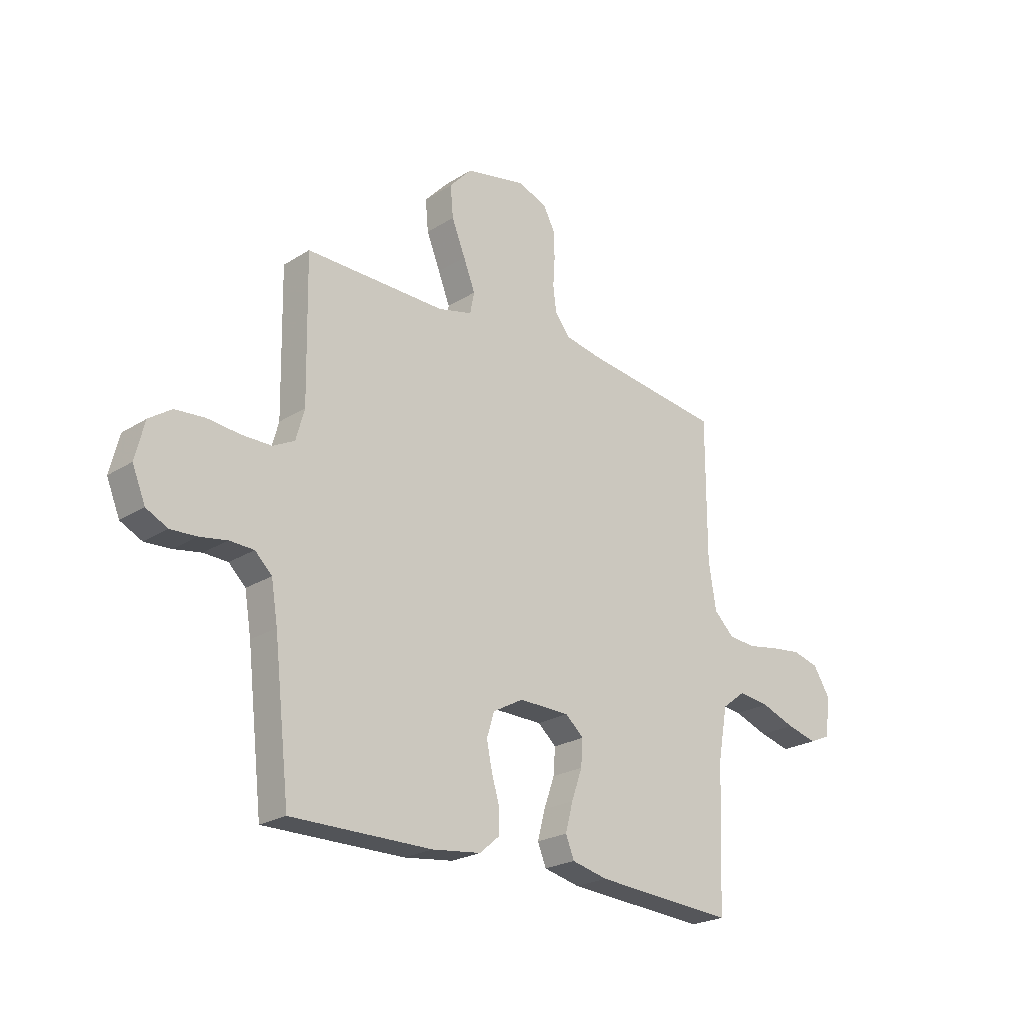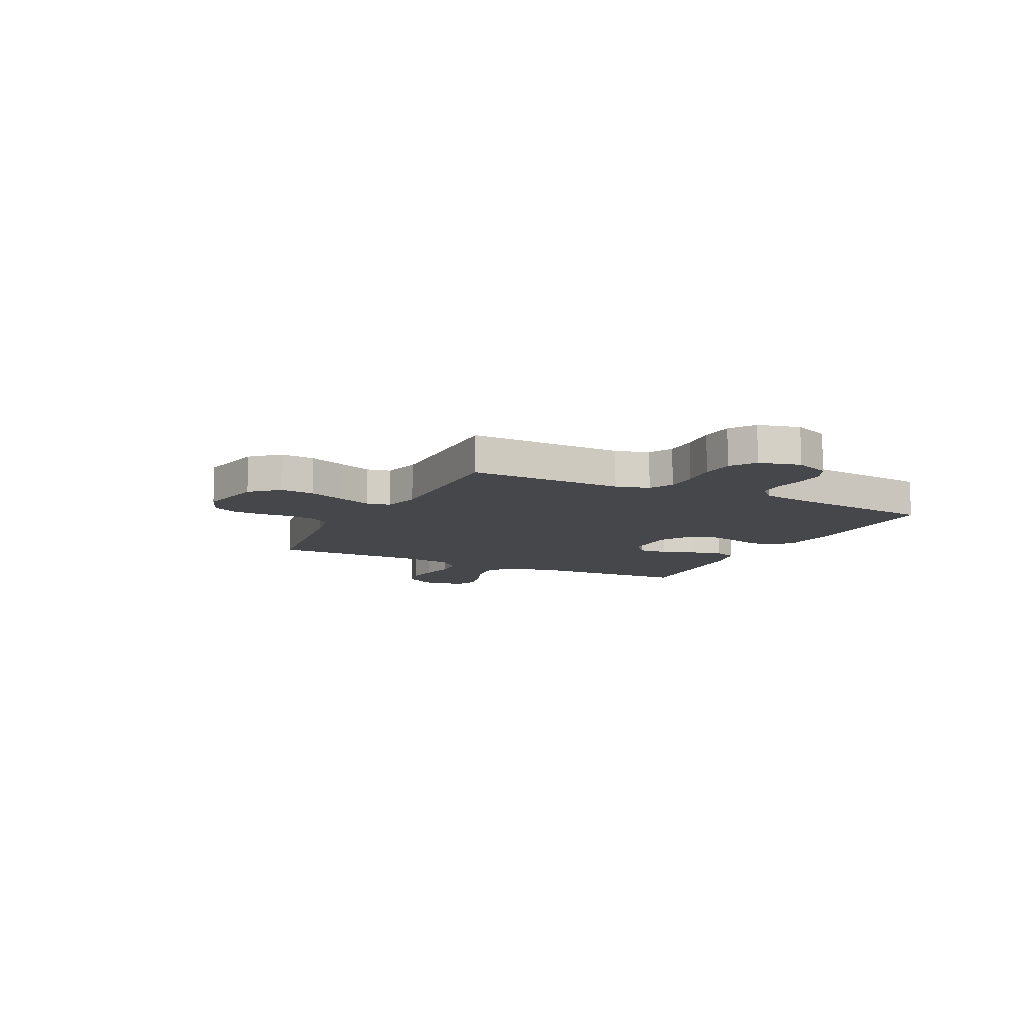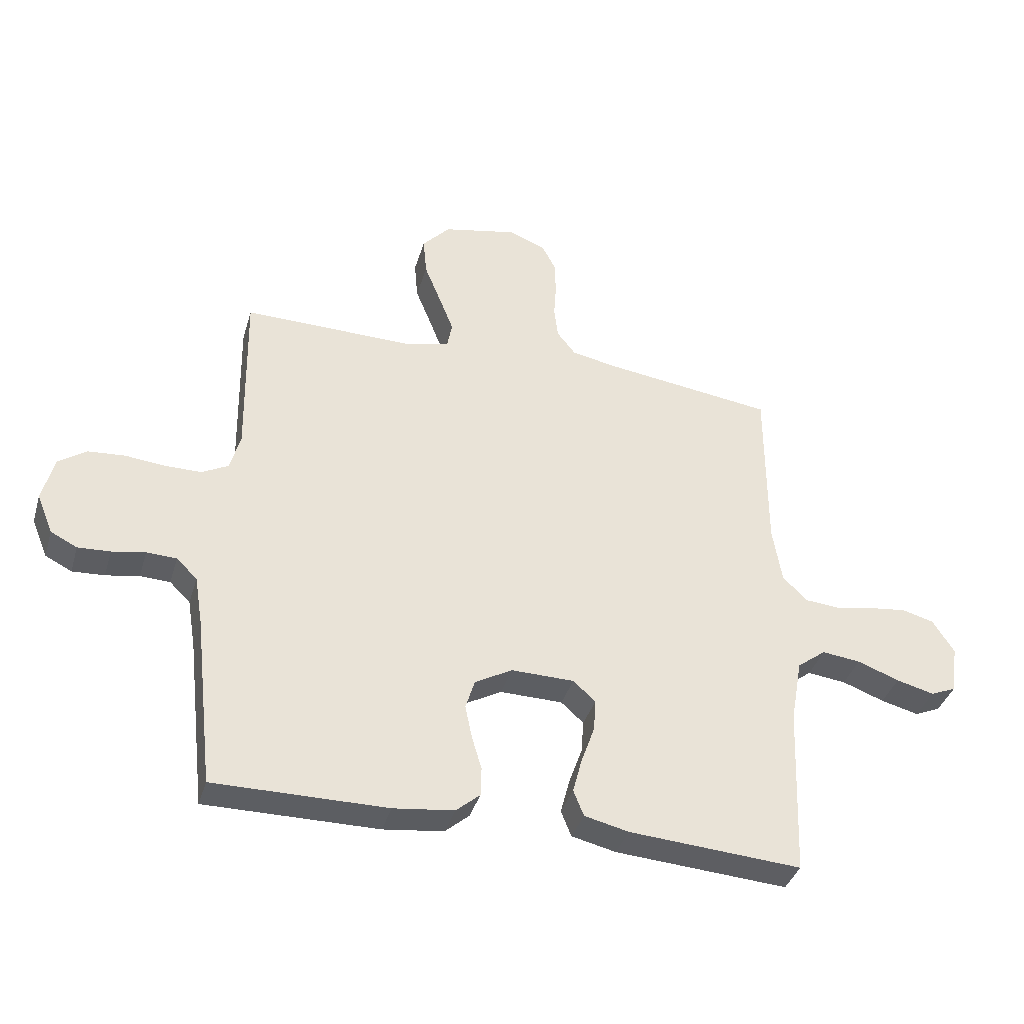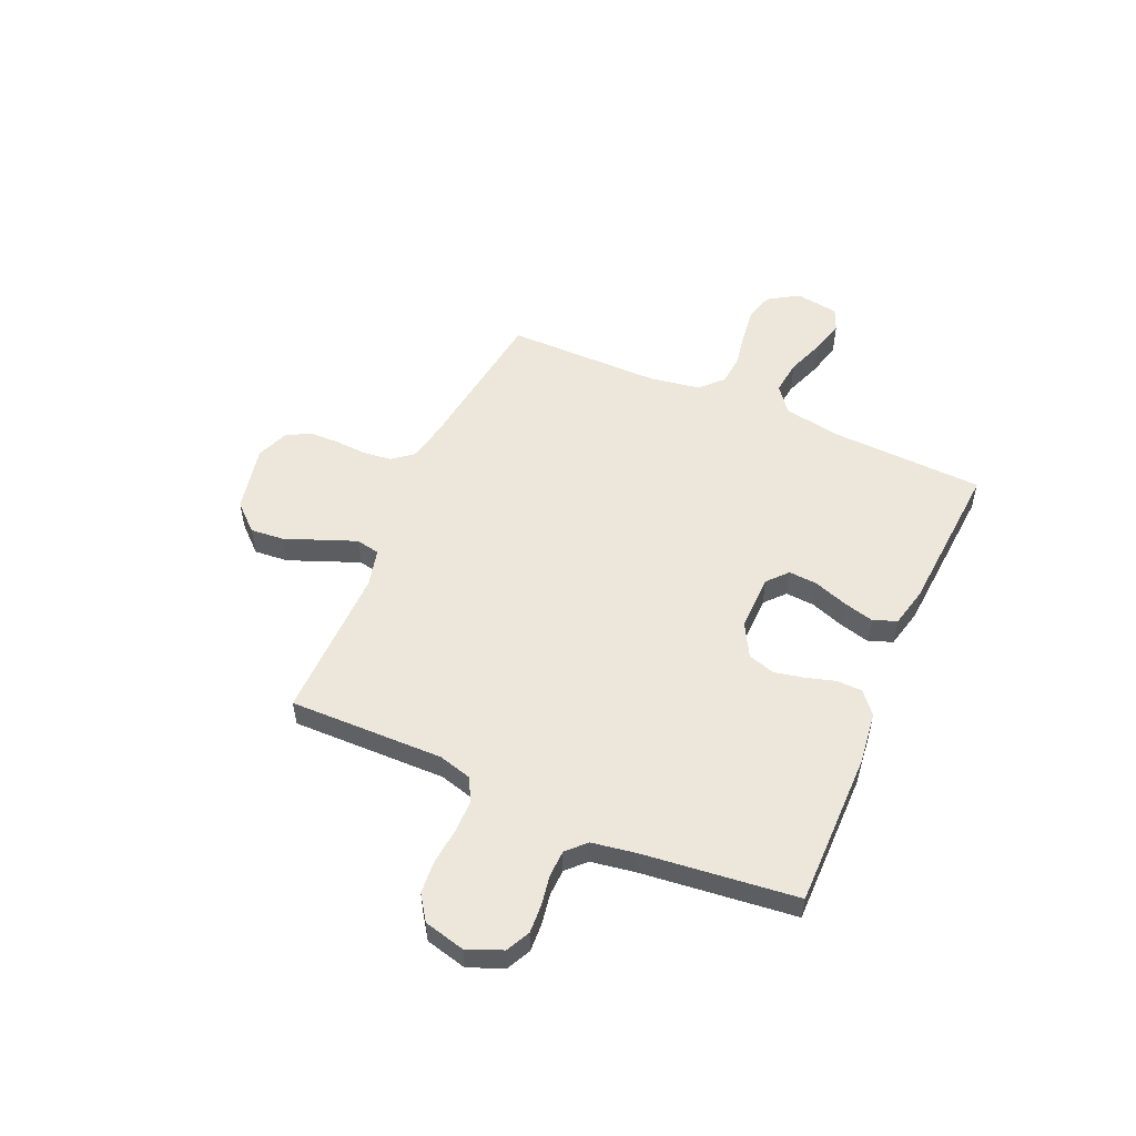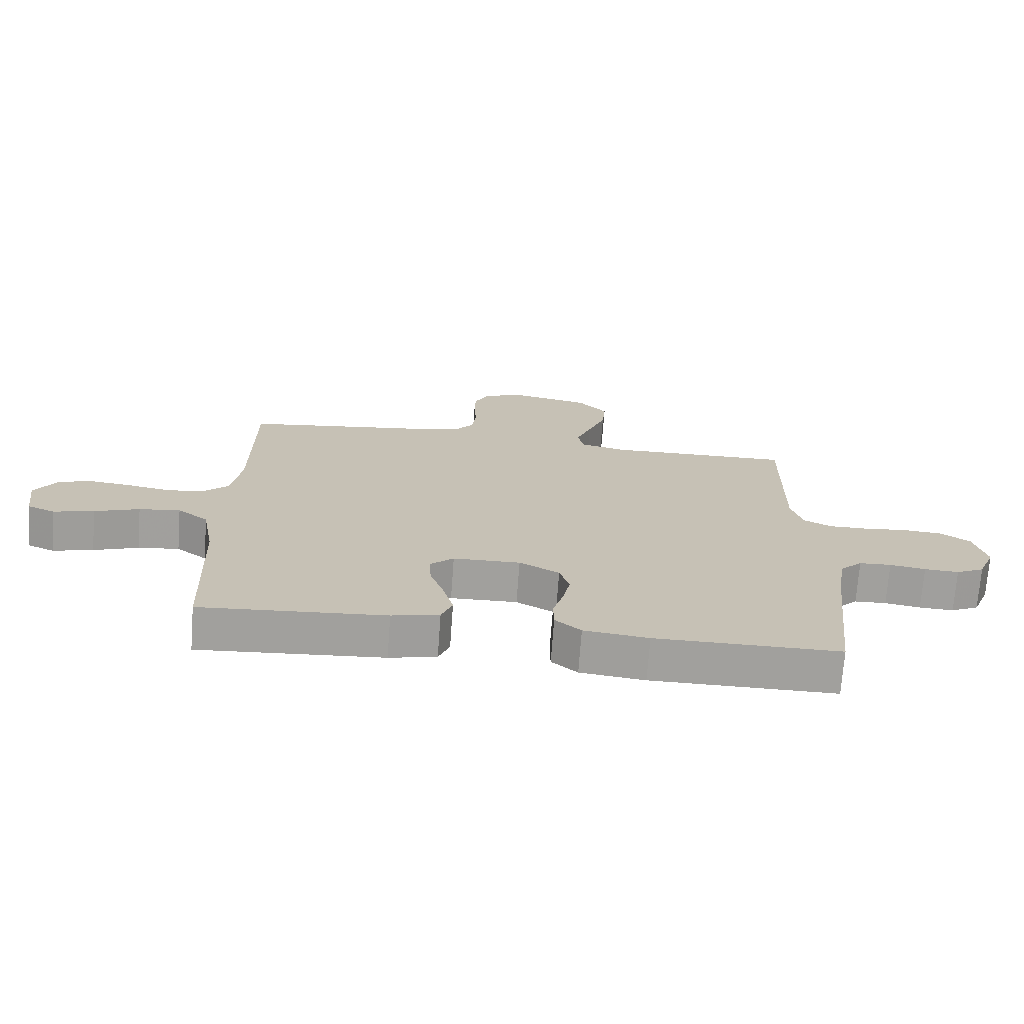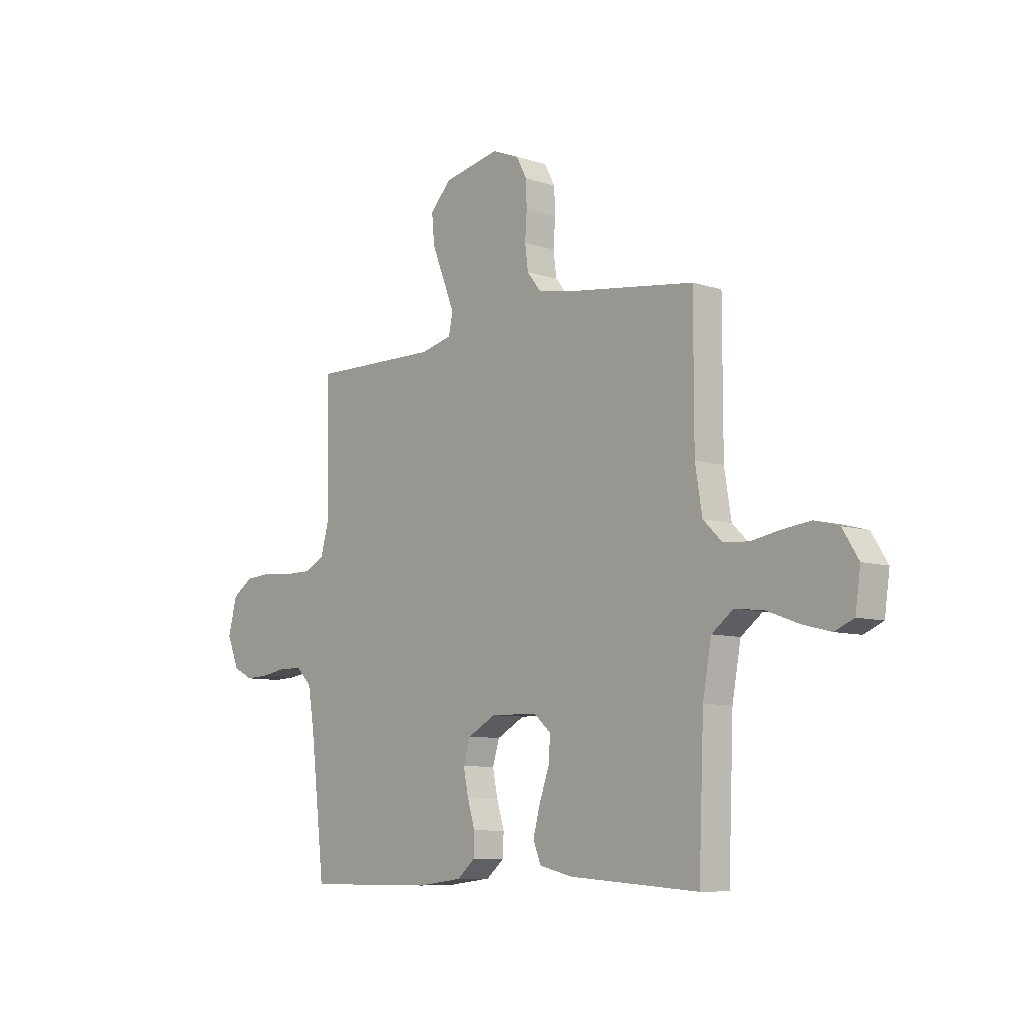
<metadata>
{"format":"obj","ext":"obj","renderer":"f3d","projection":"perspective","resolution":1024,"background":"white","views":[{"elev":-23.2,"azim":136.9,"up":"+Z"},{"elev":-10.3,"azim":63.6,"up":"+Y"},{"elev":-37.7,"azim":164.0,"up":"+Z"},{"elev":53.5,"azim":113.7,"up":"+Y"},{"elev":-71.6,"azim":-4.2,"up":"+Z"},{"elev":-8.3,"azim":-131.8,"up":"+Z"}]}
</metadata>
<code>
v 0.5 0.07 -0.5
v 0.2 0.07 -0.499
v 0.095 0.07 -0.486
v 0.053 0.07 -0.45
v 0.052 0.07 -0.4
v 0.069 0.07 -0.343
v 0.081 0.07 -0.285
v 0.065 0.07 -0.233
v 0 0.07 -0.197
v -0.109 0.07 -0.199
v -0.148 0.07 -0.234
v -0.144 0.07 -0.29
v -0.121 0.07 -0.355
v -0.105 0.07 -0.416
v -0.123 0.07 -0.461
v -0.2 0.07 -0.479
v -0.5 0.07 -0.5
v -0.512 0.07 -0.2
v -0.532 0.07 -0.089
v -0.582 0.07 -0.051
v -0.649 0.07 -0.059
v -0.722 0.07 -0.086
v -0.788 0.07 -0.103
v -0.832 0.07 -0.084
v -0.844 0.07 0
v -0.807 0.07 0.059
v -0.751 0.07 0.074
v -0.685 0.07 0.066
v -0.618 0.07 0.054
v -0.559 0.07 0.059
v -0.516 0.07 0.101
v -0.5 0.07 0.2
v -0.5 0.07 0.5
v -0.2 0.07 0.54
v -0.124 0.07 0.555
v -0.092 0.07 0.595
v -0.085 0.07 0.651
v -0.089 0.07 0.713
v -0.087 0.07 0.771
v -0.063 0.07 0.817
v 0 0.07 0.842
v 0.13 0.07 0.815
v 0.178 0.07 0.763
v 0.172 0.07 0.696
v 0.143 0.07 0.624
v 0.118 0.07 0.56
v 0.127 0.07 0.514
v 0.2 0.07 0.496
v 0.5 0.07 0.5
v 0.495 0.07 0.2
v 0.513 0.07 0.135
v 0.559 0.07 0.111
v 0.623 0.07 0.111
v 0.692 0.07 0.118
v 0.756 0.07 0.113
v 0.804 0.07 0.08
v 0.824 0.07 0
v 0.796 0.07 -0.068
v 0.75 0.07 -0.091
v 0.694 0.07 -0.088
v 0.636 0.07 -0.078
v 0.584 0.07 -0.08
v 0.548 0.07 -0.115
v 0.534 0.07 -0.2
v 0.5 0 -0.5
v 0.2 0 -0.499
v 0.095 0 -0.486
v 0.053 0 -0.45
v 0.052 0 -0.4
v 0.069 0 -0.343
v 0.081 0 -0.285
v 0.065 0 -0.233
v 0 0 -0.197
v -0.109 0 -0.199
v -0.148 0 -0.234
v -0.144 0 -0.29
v -0.121 0 -0.355
v -0.105 0 -0.416
v -0.123 0 -0.461
v -0.2 0 -0.479
v -0.5 0 -0.5
v -0.512 0 -0.2
v -0.532 0 -0.089
v -0.582 0 -0.051
v -0.649 0 -0.059
v -0.722 0 -0.086
v -0.788 0 -0.103
v -0.832 0 -0.084
v -0.844 0 0
v -0.807 0 0.059
v -0.751 0 0.074
v -0.685 0 0.066
v -0.618 0 0.054
v -0.559 0 0.059
v -0.516 0 0.101
v -0.5 0 0.2
v -0.5 0 0.5
v -0.2 0 0.54
v -0.124 0 0.555
v -0.092 0 0.595
v -0.085 0 0.651
v -0.089 0 0.713
v -0.087 0 0.771
v -0.063 0 0.817
v 0 0 0.842
v 0.13 0 0.815
v 0.178 0 0.763
v 0.172 0 0.696
v 0.143 0 0.624
v 0.118 0 0.56
v 0.127 0 0.514
v 0.2 0 0.496
v 0.5 0 0.5
v 0.495 0 0.2
v 0.513 0 0.135
v 0.559 0 0.111
v 0.623 0 0.111
v 0.692 0 0.118
v 0.756 0 0.113
v 0.804 0 0.08
v 0.824 0 0
v 0.796 0 -0.068
v 0.75 0 -0.091
v 0.694 0 -0.088
v 0.636 0 -0.078
v 0.584 0 -0.08
v 0.548 0 -0.115
v 0.534 0 -0.2
f 59 60 61
f 58 59 61
f 57 58 61
f 56 57 61
f 55 56 61
f 54 55 61
f 53 54 61
f 52 53 61 62
f 51 52 62 63
f 48 49 50
f 51 63 64
f 50 51 64
f 48 50 64
f 47 48 64
f 43 44 45
f 42 43 45
f 41 42 45
f 40 41 45
f 39 40 45
f 38 39 45
f 37 38 45
f 36 37 45 46
f 35 36 46 47
f 32 33 34
f 35 47 64
f 34 35 64
f 32 34 64
f 31 32 64
f 27 28 29
f 26 27 29
f 25 26 29
f 24 25 29
f 23 24 29
f 22 23 29
f 21 22 29
f 20 21 29 30
f 30 31 64
f 20 30 64
f 19 20 64
f 16 17 18
f 15 16 18
f 14 15 18
f 13 14 18
f 12 13 18
f 11 12 18 19
f 4 5 6
f 3 4 6
f 2 3 6
f 1 2 6
f 64 1 6
f 64 6 7
f 10 11 19
f 9 10 19
f 9 19 64
f 8 9 64
f 7 8 64
f 125 124 123
f 125 123 122
f 125 122 121
f 125 121 120
f 125 120 119
f 125 119 118
f 125 118 117
f 126 125 117 116
f 127 126 116 115
f 114 113 112
f 128 127 115
f 128 115 114
f 128 114 112
f 128 112 111
f 109 108 107
f 109 107 106
f 109 106 105
f 109 105 104
f 109 104 103
f 109 103 102
f 109 102 101
f 110 109 101 100
f 111 110 100 99
f 98 97 96
f 128 111 99
f 128 99 98
f 128 98 96
f 128 96 95
f 93 92 91
f 93 91 90
f 93 90 89
f 93 89 88
f 93 88 87
f 93 87 86
f 93 86 85
f 94 93 85 84
f 128 95 94
f 128 94 84
f 128 84 83
f 82 81 80
f 82 80 79
f 82 79 78
f 82 78 77
f 82 77 76
f 83 82 76 75
f 70 69 68
f 70 68 67
f 70 67 66
f 70 66 65
f 70 65 128
f 71 70 128
f 83 75 74
f 83 74 73
f 128 83 73
f 128 73 72
f 128 72 71
f 1 65 66 2
f 2 66 67 3
f 3 67 68 4
f 4 68 69 5
f 5 69 70 6
f 6 70 71 7
f 7 71 72 8
f 8 72 73 9
f 9 73 74 10
f 10 74 75 11
f 11 75 76 12
f 12 76 77 13
f 13 77 78 14
f 14 78 79 15
f 15 79 80 16
f 16 80 81 17
f 17 81 82 18
f 18 82 83 19
f 19 83 84 20
f 20 84 85 21
f 21 85 86 22
f 22 86 87 23
f 23 87 88 24
f 24 88 89 25
f 25 89 90 26
f 26 90 91 27
f 27 91 92 28
f 28 92 93 29
f 29 93 94 30
f 30 94 95 31
f 31 95 96 32
f 32 96 97 33
f 33 97 98 34
f 34 98 99 35
f 35 99 100 36
f 36 100 101 37
f 37 101 102 38
f 38 102 103 39
f 39 103 104 40
f 40 104 105 41
f 41 105 106 42
f 42 106 107 43
f 43 107 108 44
f 44 108 109 45
f 45 109 110 46
f 46 110 111 47
f 47 111 112 48
f 48 112 113 49
f 49 113 114 50
f 50 114 115 51
f 51 115 116 52
f 52 116 117 53
f 53 117 118 54
f 54 118 119 55
f 55 119 120 56
f 56 120 121 57
f 57 121 122 58
f 58 122 123 59
f 59 123 124 60
f 60 124 125 61
f 61 125 126 62
f 62 126 127 63
f 63 127 128 64
f 64 128 65 1

</code>
